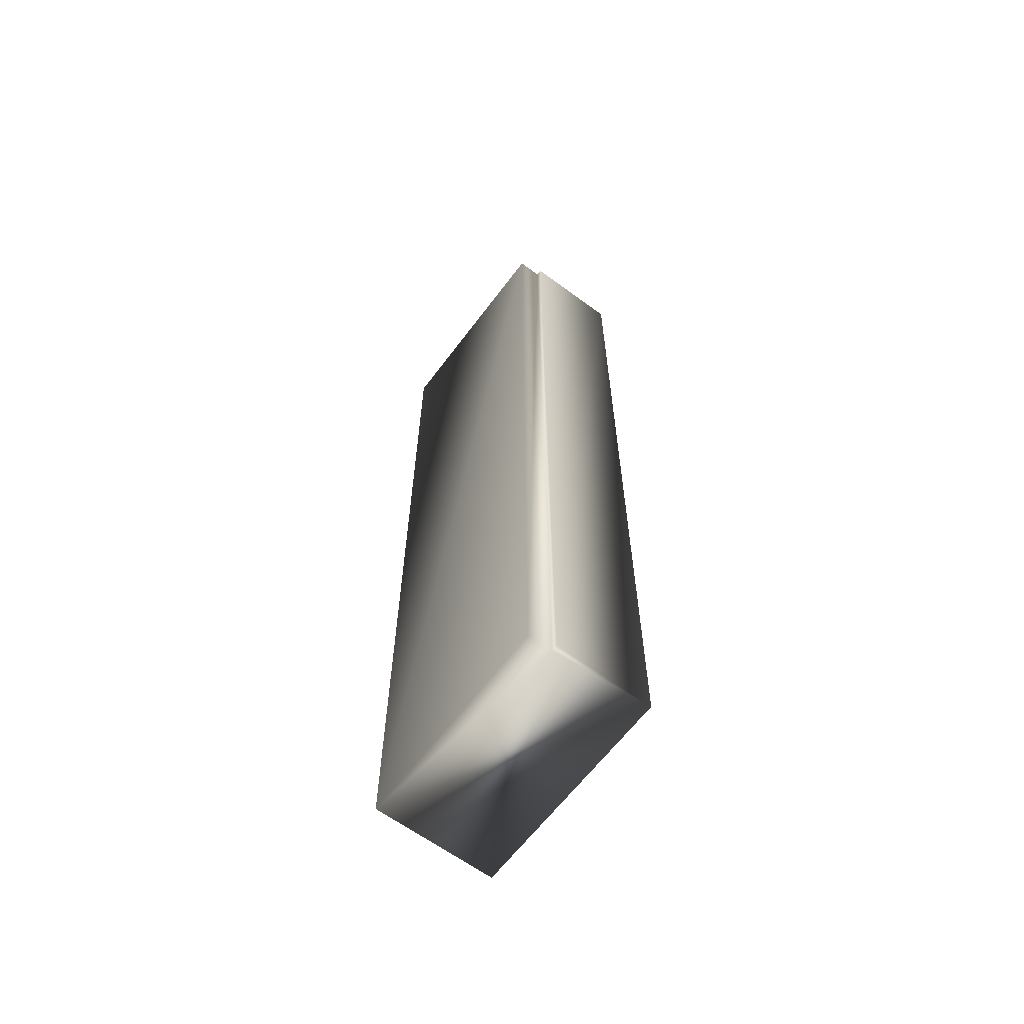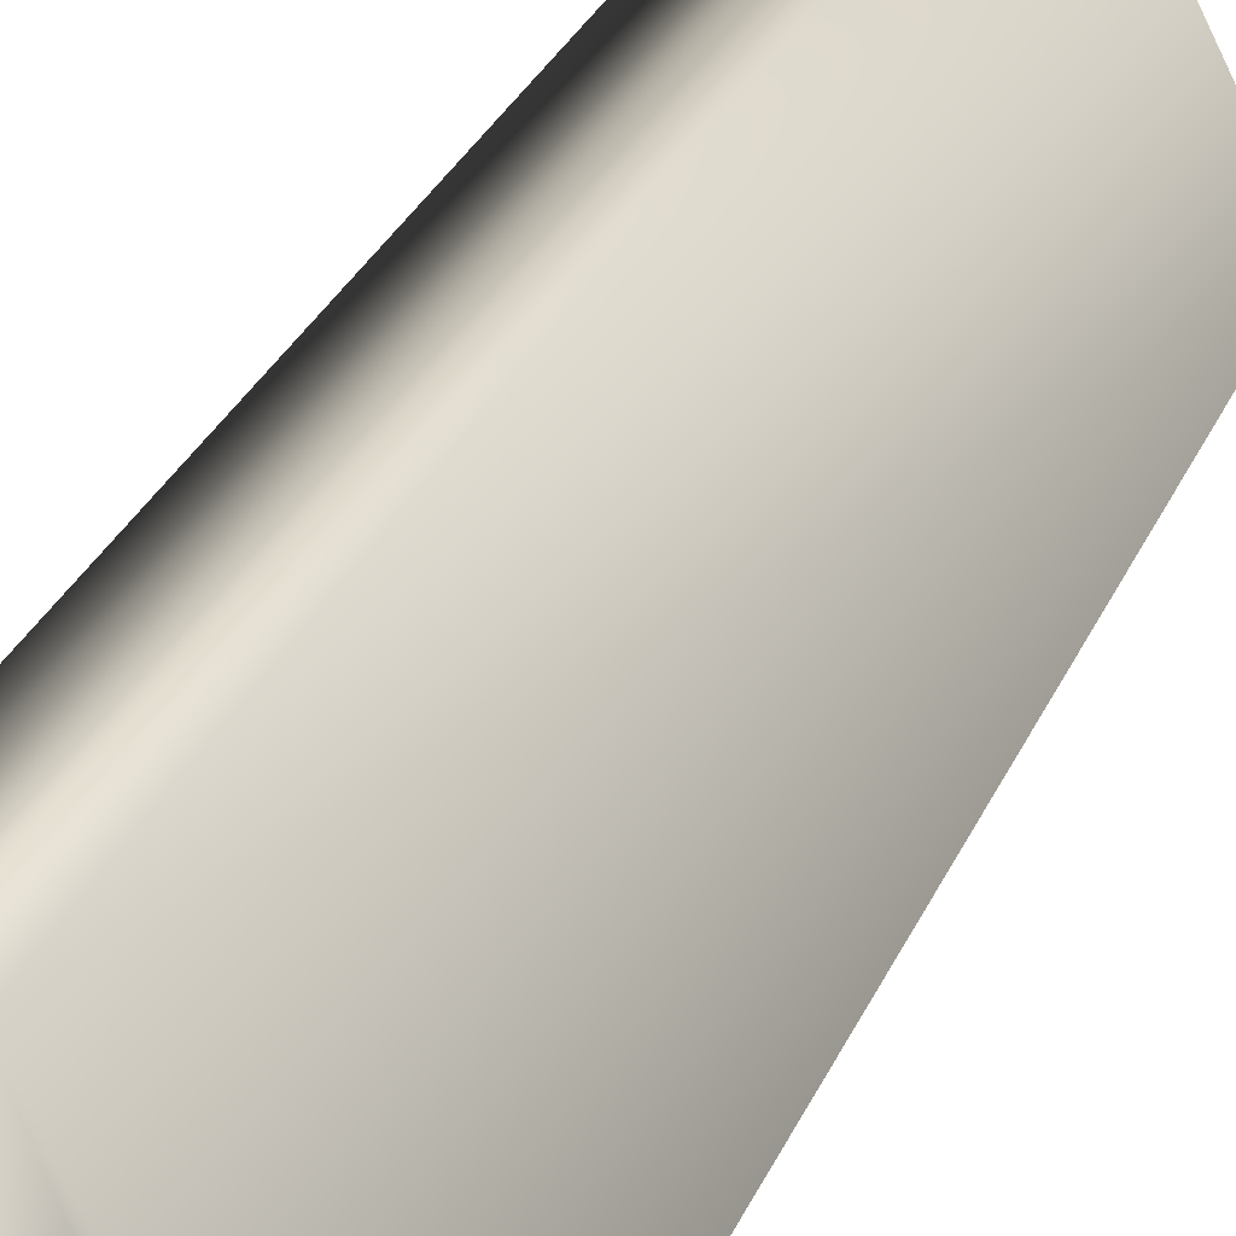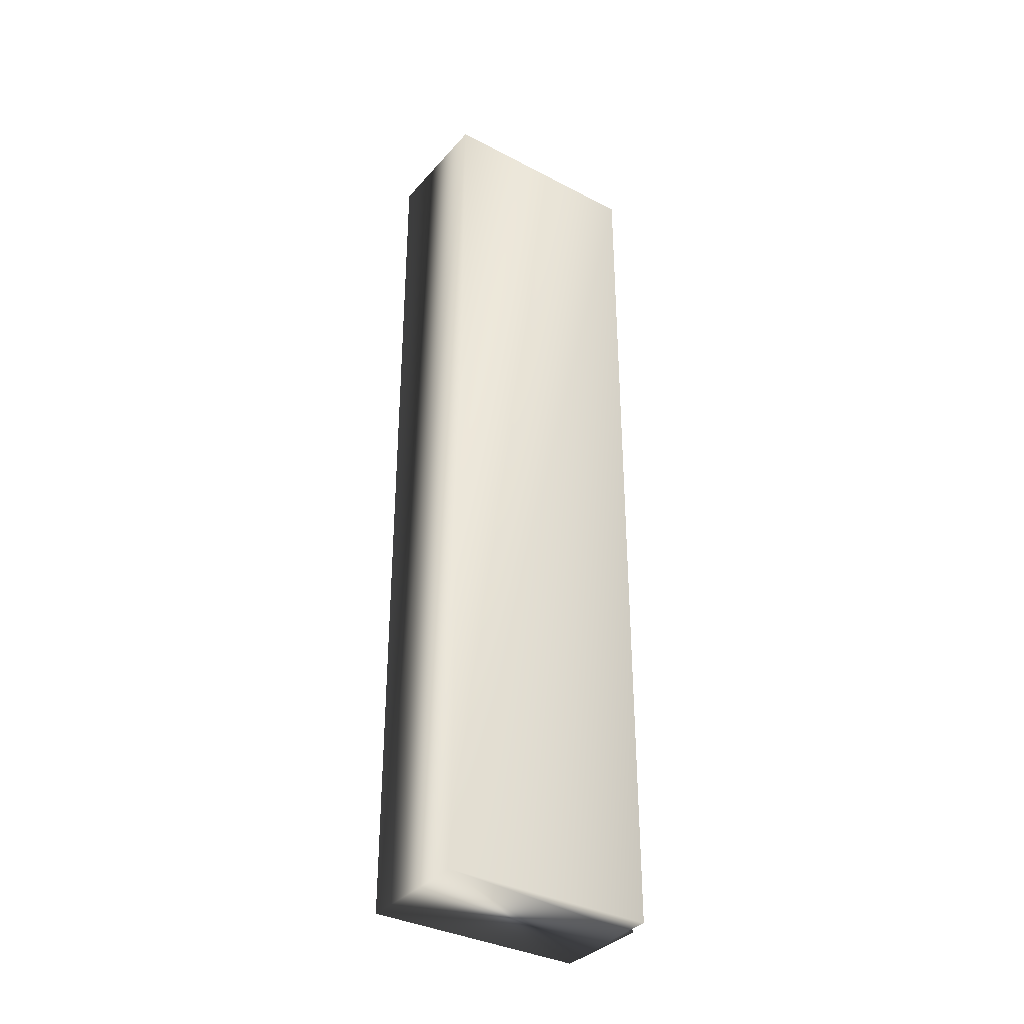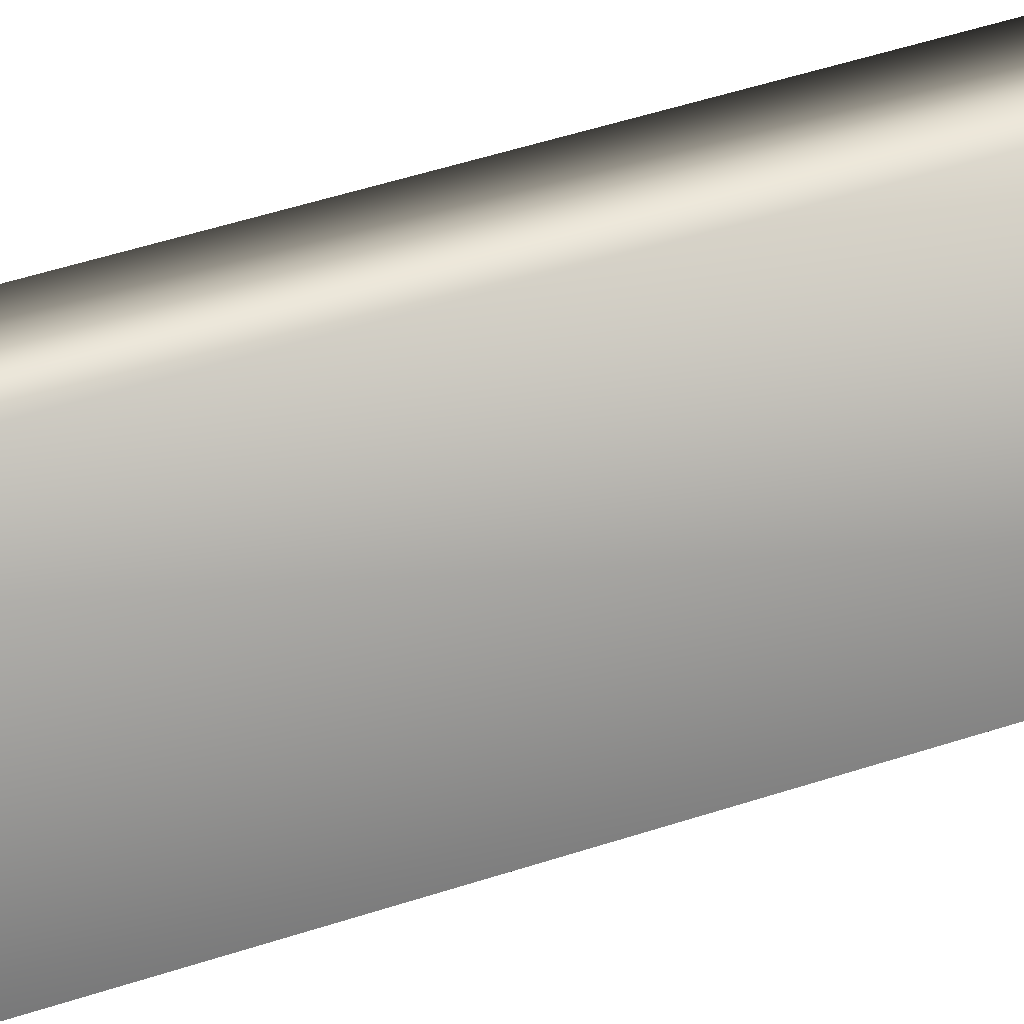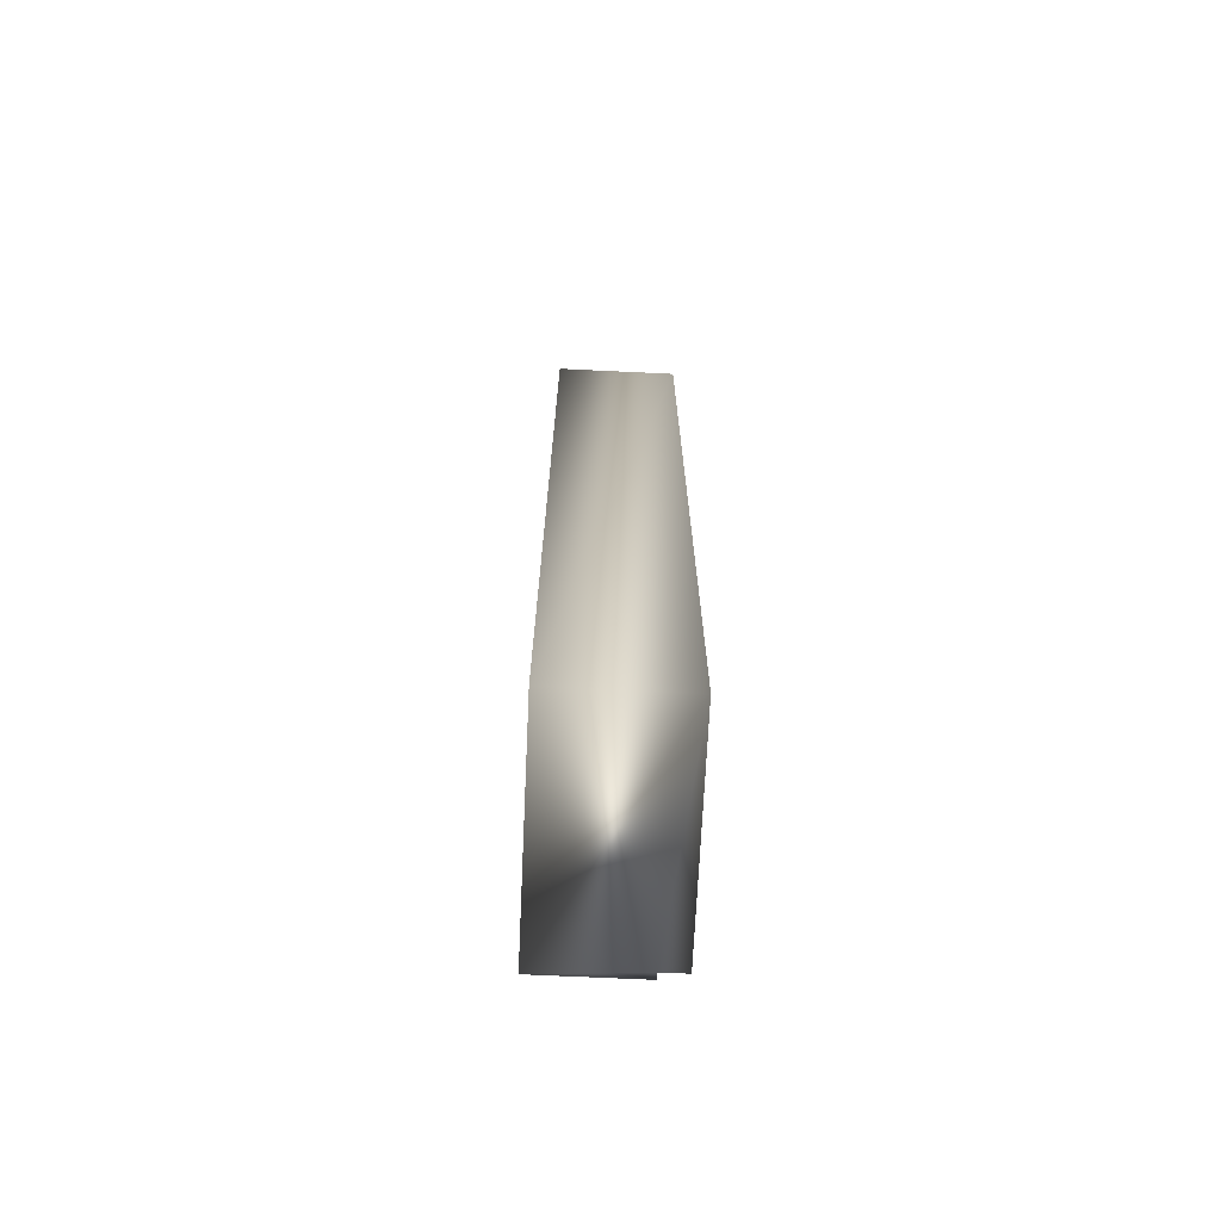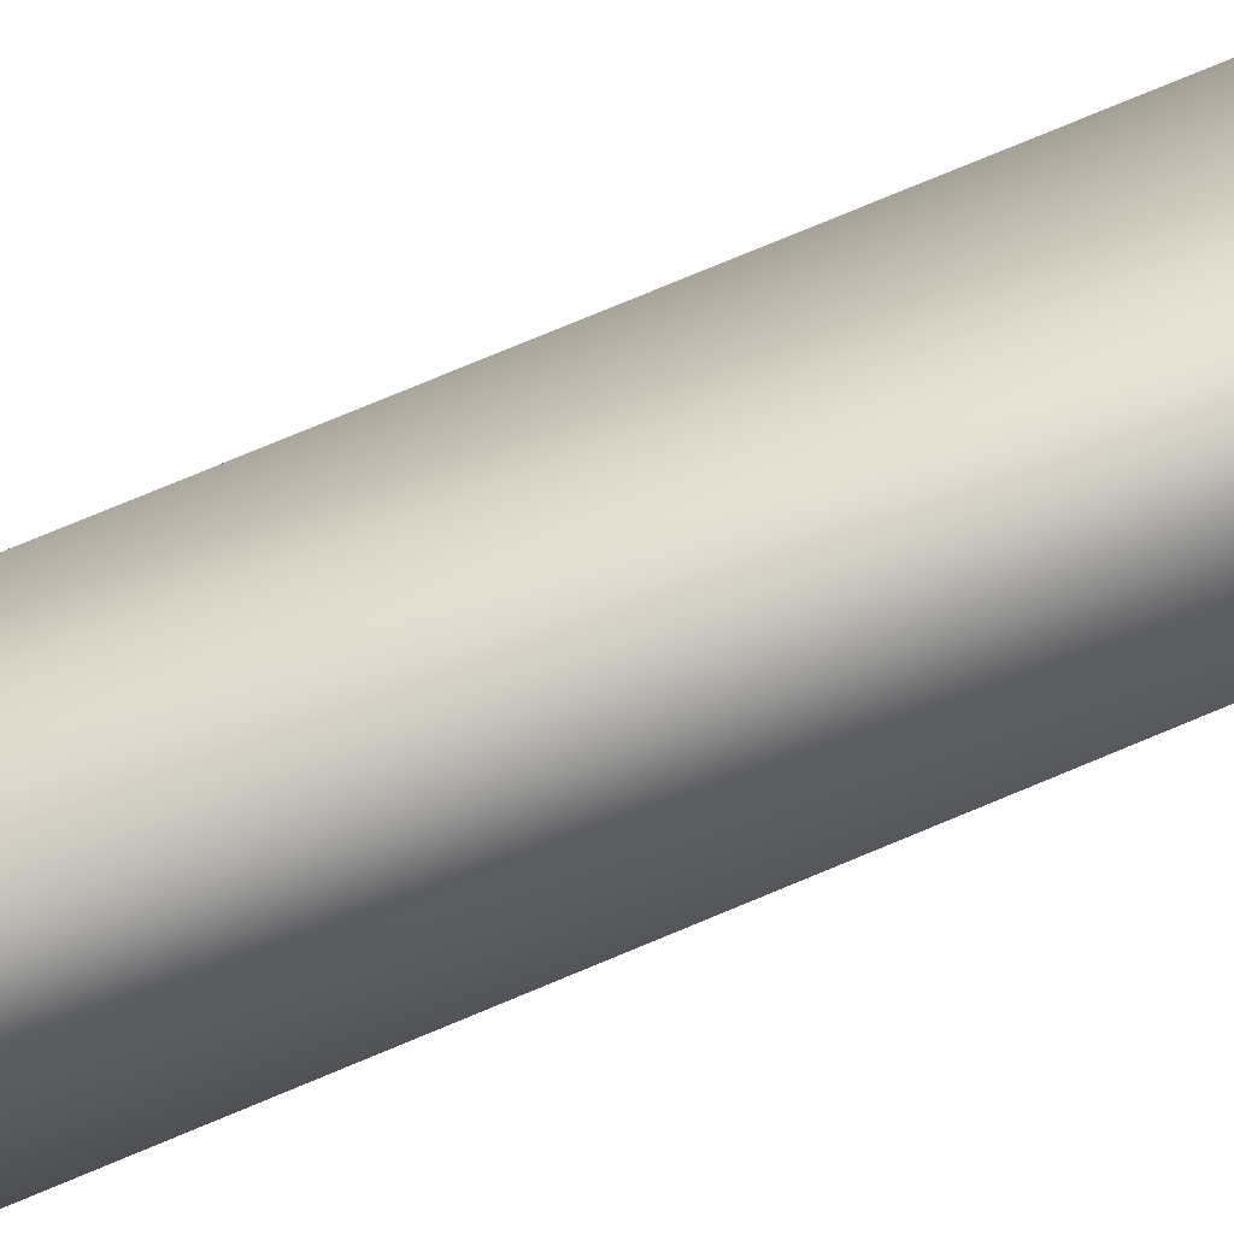
<metadata>
{"format":"obj","ext":"obj","renderer":"f3d","projection":"perspective","resolution":1024,"background":"white","views":[{"elev":-63.0,"azim":116.2,"up":"+Y"},{"elev":27.7,"azim":19.0,"up":"+Z"},{"elev":-34.9,"azim":28.0,"up":"+Y"},{"elev":50.1,"azim":70.1,"up":"+Z"},{"elev":-70.0,"azim":-29.7,"up":"+Y"},{"elev":78.1,"azim":-112.5,"up":"+Z"}]}
</metadata>
<code>
v -54.68 7.917 -138.1
v -54.68 9.469 -138.1
v -54.53 7.917 -138
v -54.53 9.469 -138
v -54.53 7.917 -138
v -54.53 9.469 -138
v -54.49 7.917 -137.9
v -54.49 9.469 -137.9
v -54.85 9.469 -137.7
v -54.66 9.469 -137.6
v -54.66 7.917 -137.6
v -54.85 7.917 -137.7
f 1 2 3
f 3 2 4
f 3 4 5
f 5 4 6
f 5 6 7
f 7 6 8
f 9 10 2
f 2 10 6
f 2 6 4
f 10 8 6
f 7 8 11
f 11 8 10
f 12 9 1
f 1 9 2
f 12 1 11
f 11 1 5
f 11 5 7
f 1 3 5
f 11 10 12
f 12 10 9

</code>
